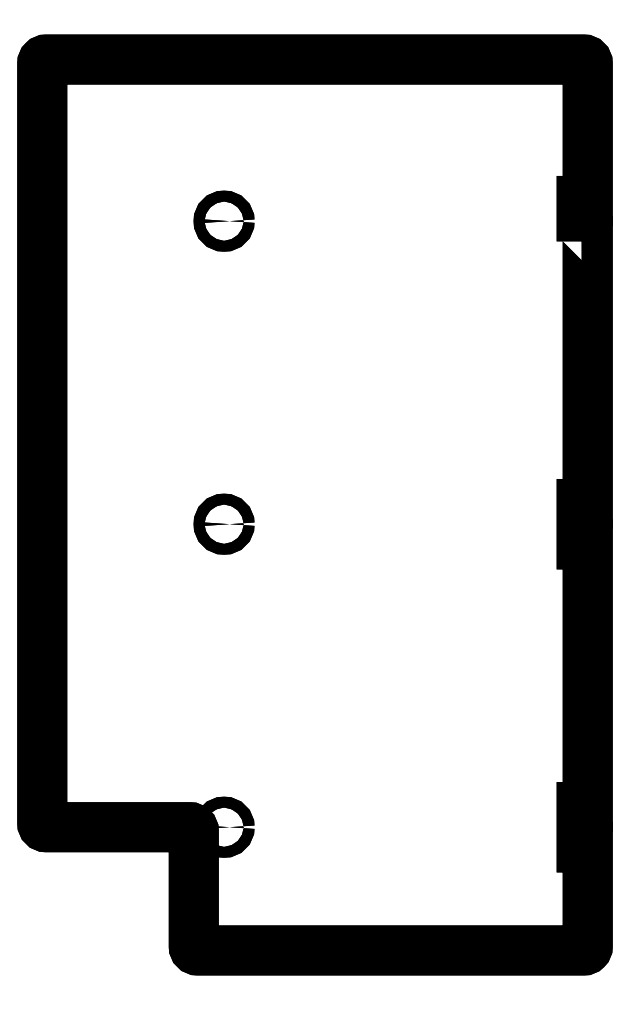
<metadata>
{"format":"dxf","ext":"dxf","renderer":"ezdxf+matplotlib","layout":"modelspace","background":"white","min_lineweight":24,"dpi":150}
</metadata>
<code>
0
SECTION
2
ENTITIES
0
LWPOLYLINE
8
0
90
24
70
1
43
0
10
187
20
400
10
190
20
400
10
190
20
270
10
187
20
270
10
187
20
250
10
190
20
250
10
190
20
120
10
187
20
120
10
187
20
100
10
190
20
100
10
190
20
51
42
-0.4142
10
188
20
49
10
-3
20
49
42
-0.4142
10
-5
20
51
10
-5
20
108
42
0.4142
10
-7
20
110
10
-78
20
110
42
-0.4142
10
-80
20
112
10
-80
20
488
42
-0.4142
10
-78
20
490
10
188
20
490
42
-0.4142
10
190
20
488
10
190
20
420
10
187
20
420
0
CIRCLE
8
0
10
10
20
410
30
-1.066e-13
40
2.7
210
1.11e-16
220
0
230
1
0
CIRCLE
8
0
10
10
20
260
30
-3.553e-14
40
2.7
210
1.11e-16
220
0
230
1
0
CIRCLE
8
0
10
10
20
110
30
1.066e-13
40
2.7
210
1.11e-16
220
0
230
1
0
LWPOLYLINE
8
0
90
24
70
1
43
0
10
187
20
400
10
190
20
400
10
190
20
270
10
187
20
270
10
187
20
250
10
190
20
250
10
190
20
120
10
187
20
120
10
187
20
100
10
190
20
100
10
190
20
51
42
-0.4142
10
188
20
49
10
-3
20
49
42
-0.4142
10
-5
20
51
10
-5
20
108
42
0.4142
10
-7
20
110
10
-78
20
110
42
-0.4142
10
-80
20
112
10
-80
20
488
42
-0.4142
10
-78
20
490
10
188
20
490
42
-0.4142
10
190
20
488
10
190
20
420
10
187
20
420
0
CIRCLE
8
0
10
10
20
410
30
0
40
2.7
210
9.244e-33
220
5.132e-49
230
1
0
CIRCLE
8
0
10
10
20
260
30
0
40
2.7
210
2.157e-32
220
1.197e-48
230
1
0
CIRCLE
8
0
10
10
20
110
30
0
40
2.7
210
2.157e-32
220
1.197e-48
230
1
0
ENDSEC
0
EOF

</code>
